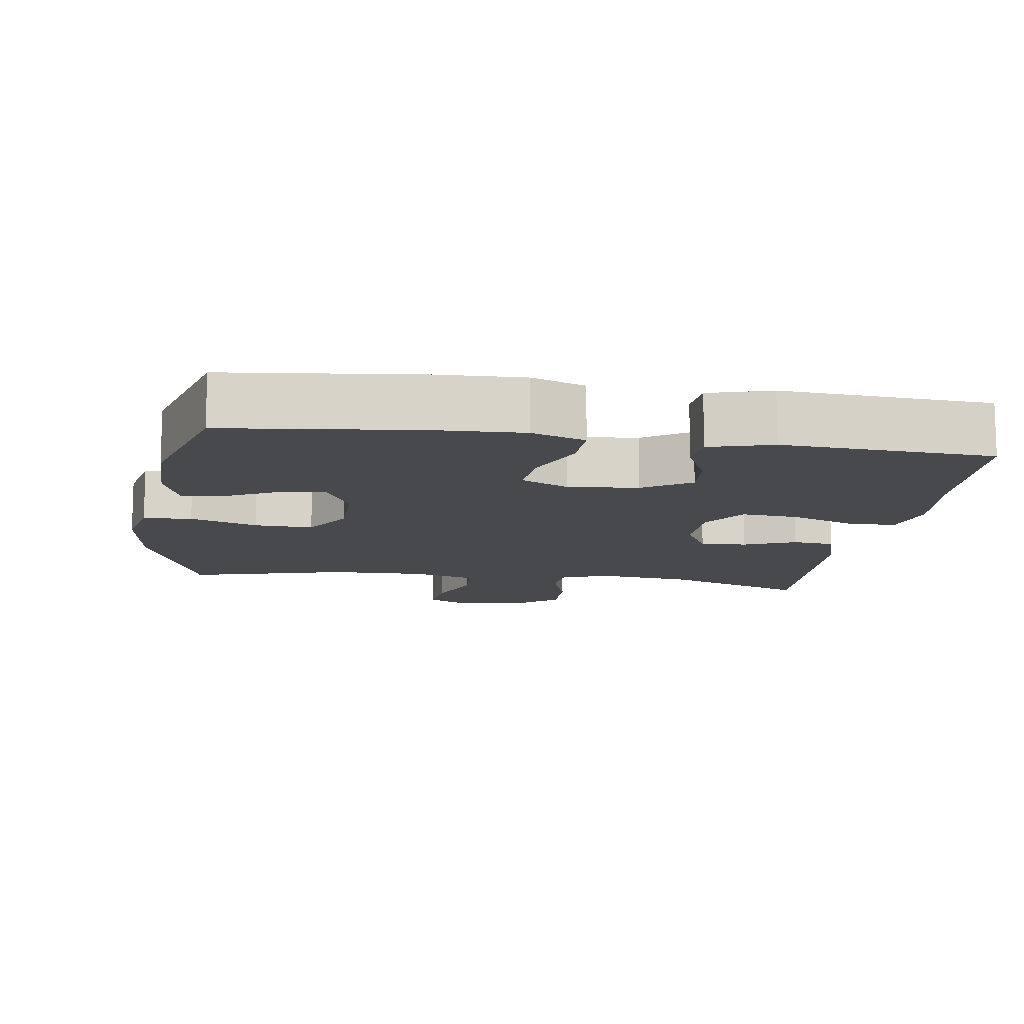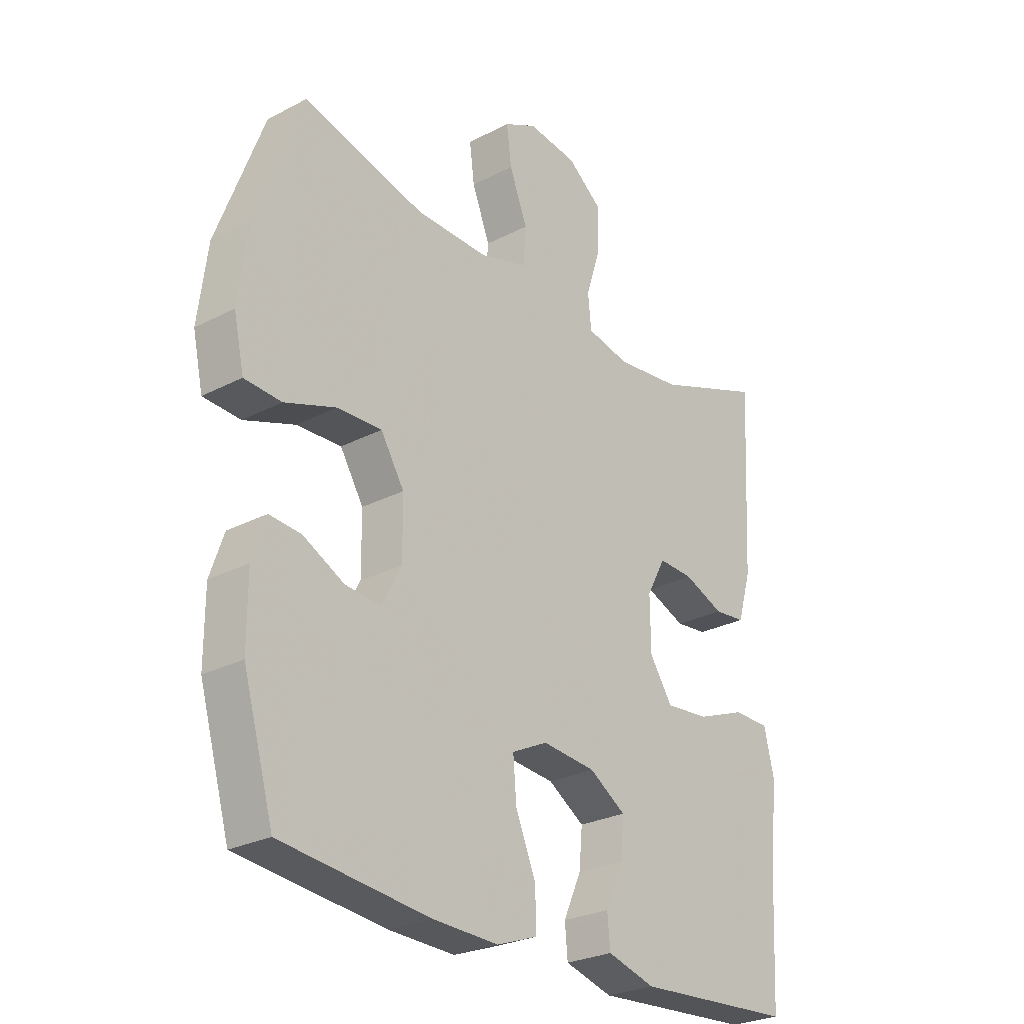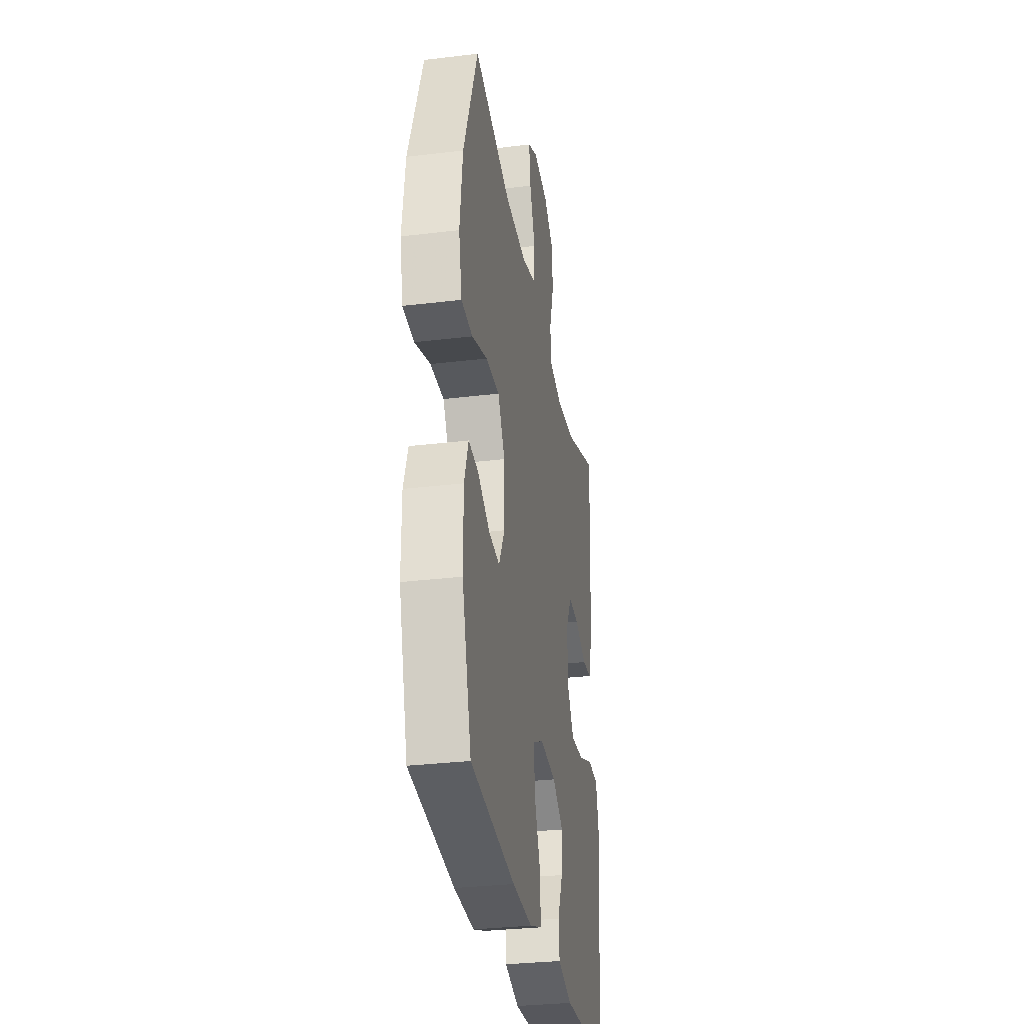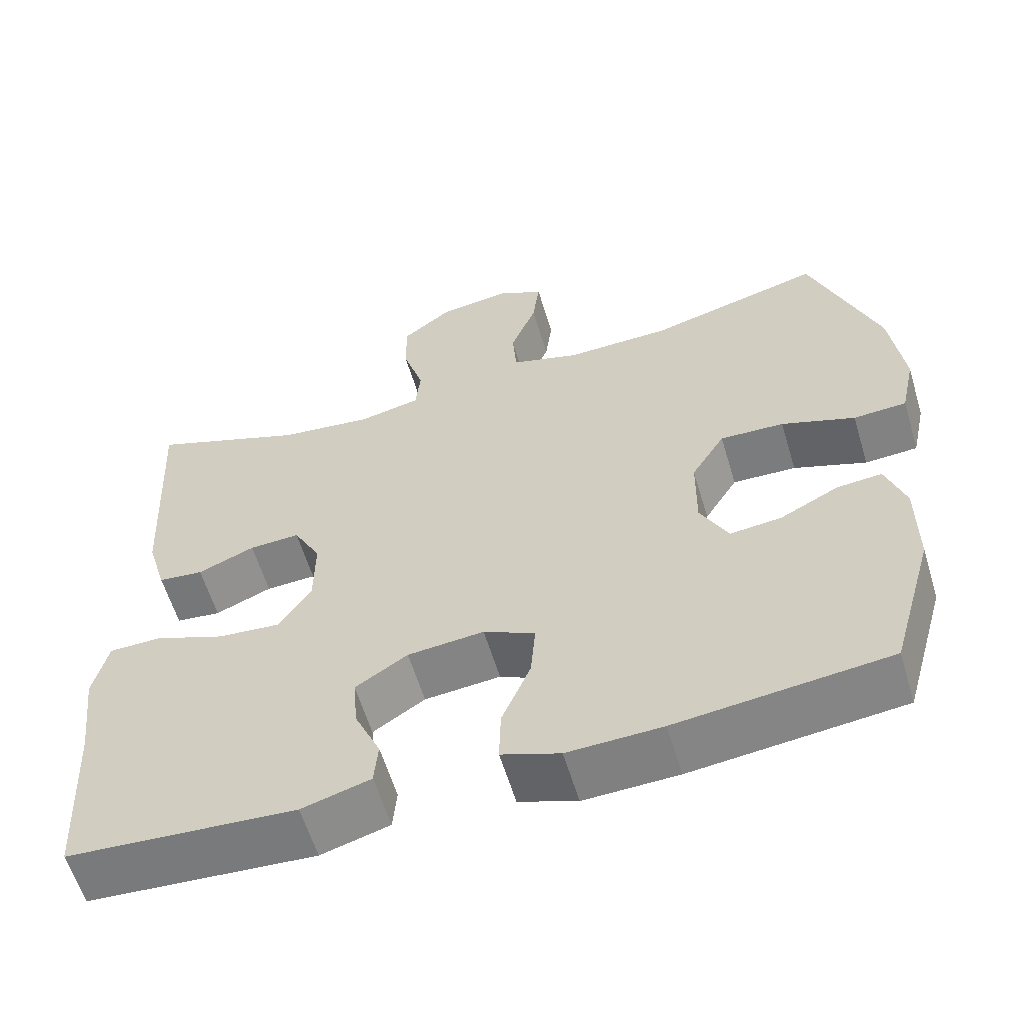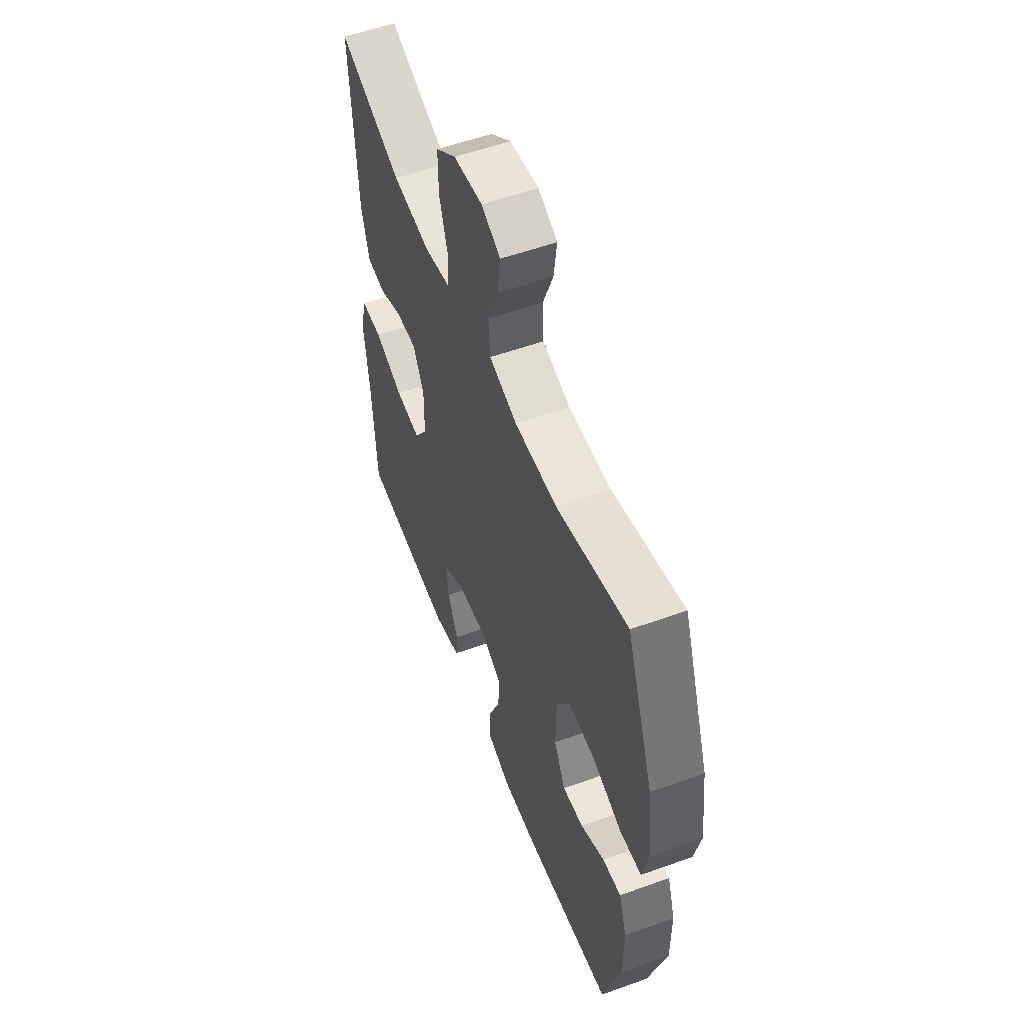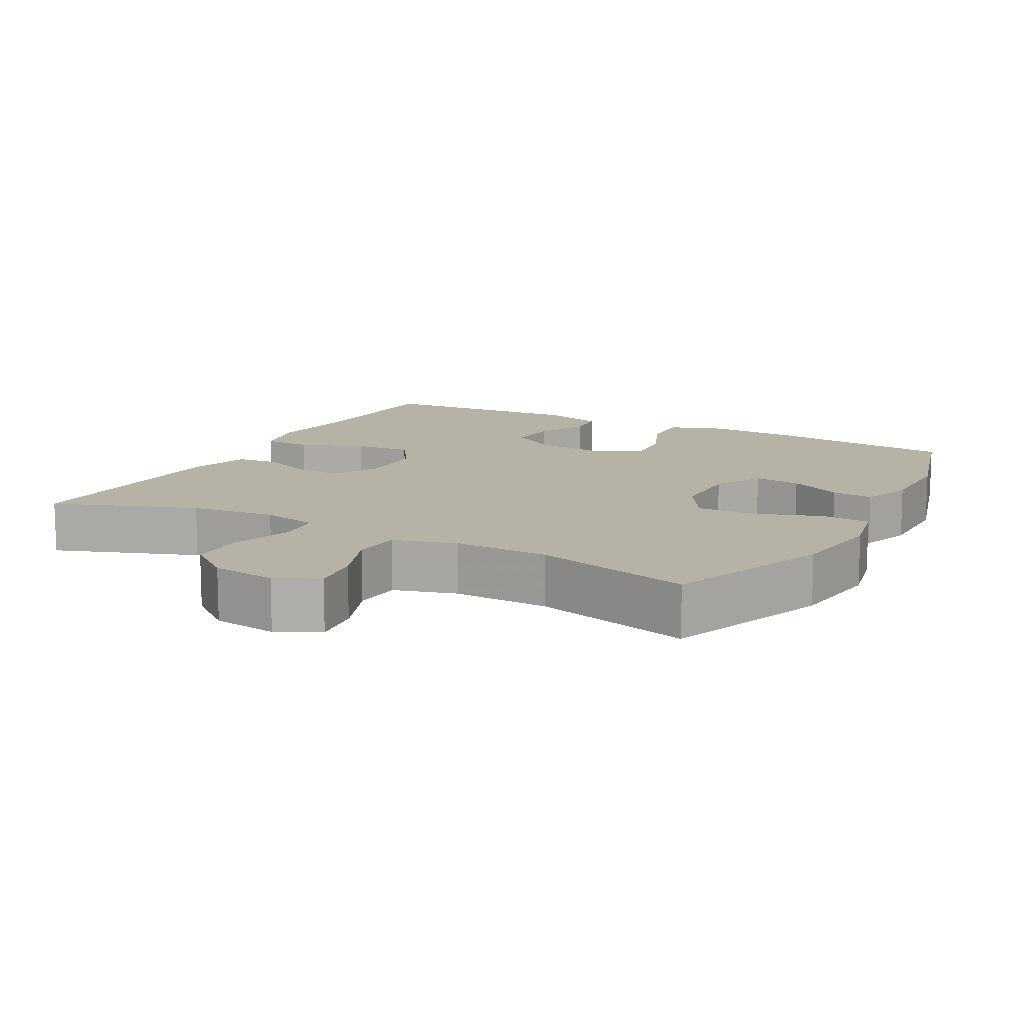
<metadata>
{"format":"obj","ext":"obj","renderer":"f3d","projection":"perspective","resolution":1024,"background":"white","views":[{"elev":-12.0,"azim":171.6,"up":"+Y"},{"elev":-26.5,"azim":129.4,"up":"+Z"},{"elev":-31.3,"azim":99.8,"up":"+Z"},{"elev":-59.5,"azim":16.7,"up":"+Z"},{"elev":55.1,"azim":69.2,"up":"+Z"},{"elev":12.4,"azim":28.5,"up":"+Y"}]}
</metadata>
<code>
v 0.5 0.07 0.5
v 0.586 0.07 0.269
v 0.603 0.07 0.135
v 0.584 0.07 0.048
v 0.516 0.07 0.044
v 0.422 0.07 0.077
v 0.34 0.07 0.08
v 0.297 0.07 0.01
v 0.296 0.07 -0.093
v 0.332 0.07 -0.162
v 0.398 0.07 -0.155
v 0.473 0.07 -0.117
v 0.531 0.07 -0.112
v 0.556 0.07 -0.185
v 0.556 0.07 -0.305
v 0.5 0.07 -0.5
v 0.229 0.07 -0.53
v 0.108 0.07 -0.534
v 0.033 0.07 -0.507
v 0.035 0.07 -0.437
v 0.072 0.07 -0.349
v 0.078 0.07 -0.276
v 0.012 0.07 -0.244
v -0.086 0.07 -0.253
v -0.153 0.07 -0.296
v -0.147 0.07 -0.364
v -0.114 0.07 -0.438
v -0.119 0.07 -0.494
v -0.207 0.07 -0.519
v -0.5 0.07 -0.5
v -0.512 0.07 -0.269
v -0.527 0.07 -0.143
v -0.508 0.07 -0.063
v -0.441 0.07 -0.062
v -0.35 0.07 -0.097
v -0.27 0.07 -0.104
v -0.228 0.07 -0.041
v -0.227 0.07 0.053
v -0.262 0.07 0.118
v -0.327 0.07 0.115
v -0.4 0.07 0.085
v -0.458 0.07 0.091
v -0.483 0.07 0.176
v -0.5 0.07 0.5
v -0.3 0.07 0.426
v -0.18 0.07 0.412
v -0.101 0.07 0.429
v -0.095 0.07 0.49
v -0.122 0.07 0.576
v -0.123 0.07 0.655
v -0.059 0.07 0.705
v 0.032 0.07 0.717
v 0.092 0.07 0.687
v 0.083 0.07 0.617
v 0.05 0.07 0.532
v 0.055 0.07 0.464
v 0.143 0.07 0.438
v 0.277 0.07 0.441
v 0.5 0 0.5
v 0.586 0 0.269
v 0.603 0 0.135
v 0.584 0 0.048
v 0.516 0 0.044
v 0.422 0 0.077
v 0.34 0 0.08
v 0.297 0 0.01
v 0.296 0 -0.093
v 0.332 0 -0.162
v 0.398 0 -0.155
v 0.473 0 -0.117
v 0.531 0 -0.112
v 0.556 0 -0.185
v 0.556 0 -0.305
v 0.5 0 -0.5
v 0.229 0 -0.53
v 0.108 0 -0.534
v 0.033 0 -0.507
v 0.035 0 -0.437
v 0.072 0 -0.349
v 0.078 0 -0.276
v 0.012 0 -0.244
v -0.086 0 -0.253
v -0.153 0 -0.296
v -0.147 0 -0.364
v -0.114 0 -0.438
v -0.119 0 -0.494
v -0.207 0 -0.519
v -0.5 0 -0.5
v -0.512 0 -0.269
v -0.527 0 -0.143
v -0.508 0 -0.063
v -0.441 0 -0.062
v -0.35 0 -0.097
v -0.27 0 -0.104
v -0.228 0 -0.041
v -0.227 0 0.053
v -0.262 0 0.118
v -0.327 0 0.115
v -0.4 0 0.085
v -0.458 0 0.091
v -0.483 0 0.176
v -0.5 0 0.5
v -0.3 0 0.426
v -0.18 0 0.412
v -0.101 0 0.429
v -0.095 0 0.49
v -0.122 0 0.576
v -0.123 0 0.655
v -0.059 0 0.705
v 0.032 0 0.717
v 0.092 0 0.687
v 0.083 0 0.617
v 0.05 0 0.532
v 0.055 0 0.464
v 0.143 0 0.438
v 0.277 0 0.441
f 53 54 55
f 52 53 55
f 51 52 55
f 50 51 55
f 49 50 55
f 48 49 55
f 47 48 55 56
f 43 44 45
f 42 43 45
f 41 42 45
f 40 41 45
f 39 40 45 46
f 38 39 46 47
f 33 34 35
f 32 33 35
f 31 32 35
f 31 35 36
f 30 31 36
f 29 30 36
f 28 29 36
f 27 28 36
f 26 27 36
f 25 26 36 37
f 19 20 21
f 18 19 21
f 17 18 21
f 16 17 21
f 15 16 21
f 14 15 21
f 13 14 21
f 12 13 21
f 11 12 21
f 10 11 21 22
f 9 10 22 23
f 4 5 6
f 3 4 6
f 2 3 6
f 1 2 6
f 58 1 6
f 57 58 6 7
f 57 7 8
f 56 57 8
f 47 56 8
f 38 47 8
f 37 38 8
f 25 37 8
f 24 25 8
f 8 9 23 24
f 113 112 111
f 113 111 110
f 113 110 109
f 113 109 108
f 113 108 107
f 113 107 106
f 114 113 106 105
f 103 102 101
f 103 101 100
f 103 100 99
f 103 99 98
f 104 103 98 97
f 105 104 97 96
f 93 92 91
f 93 91 90
f 93 90 89
f 94 93 89
f 94 89 88
f 94 88 87
f 94 87 86
f 94 86 85
f 94 85 84
f 95 94 84 83
f 79 78 77
f 79 77 76
f 79 76 75
f 79 75 74
f 79 74 73
f 79 73 72
f 79 72 71
f 79 71 70
f 79 70 69
f 80 79 69 68
f 81 80 68 67
f 64 63 62
f 64 62 61
f 64 61 60
f 64 60 59
f 64 59 116
f 65 64 116 115
f 66 65 115
f 66 115 114
f 66 114 105
f 66 105 96
f 66 96 95
f 66 95 83
f 66 83 82
f 82 81 67 66
f 1 59 60 2
f 2 60 61 3
f 3 61 62 4
f 4 62 63 5
f 5 63 64 6
f 6 64 65 7
f 7 65 66 8
f 8 66 67 9
f 9 67 68 10
f 10 68 69 11
f 11 69 70 12
f 12 70 71 13
f 13 71 72 14
f 14 72 73 15
f 15 73 74 16
f 16 74 75 17
f 17 75 76 18
f 18 76 77 19
f 19 77 78 20
f 20 78 79 21
f 21 79 80 22
f 22 80 81 23
f 23 81 82 24
f 24 82 83 25
f 25 83 84 26
f 26 84 85 27
f 27 85 86 28
f 28 86 87 29
f 29 87 88 30
f 30 88 89 31
f 31 89 90 32
f 32 90 91 33
f 33 91 92 34
f 34 92 93 35
f 35 93 94 36
f 36 94 95 37
f 37 95 96 38
f 38 96 97 39
f 39 97 98 40
f 40 98 99 41
f 41 99 100 42
f 42 100 101 43
f 43 101 102 44
f 44 102 103 45
f 45 103 104 46
f 46 104 105 47
f 47 105 106 48
f 48 106 107 49
f 49 107 108 50
f 50 108 109 51
f 51 109 110 52
f 52 110 111 53
f 53 111 112 54
f 54 112 113 55
f 55 113 114 56
f 56 114 115 57
f 57 115 116 58
f 58 116 59 1

</code>
